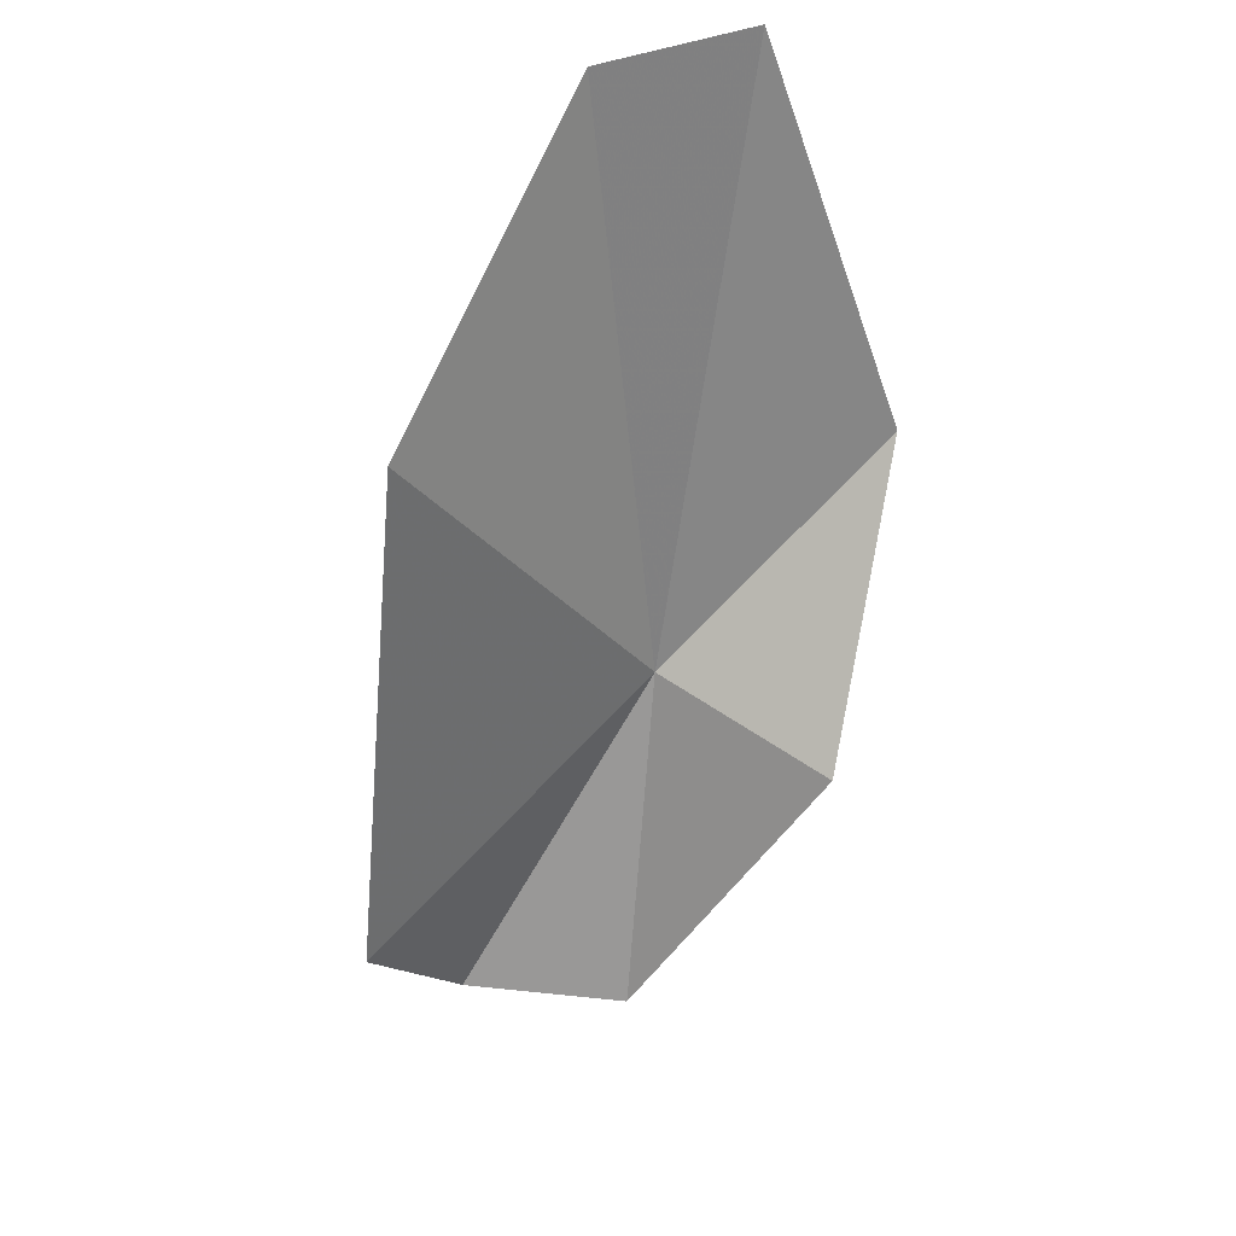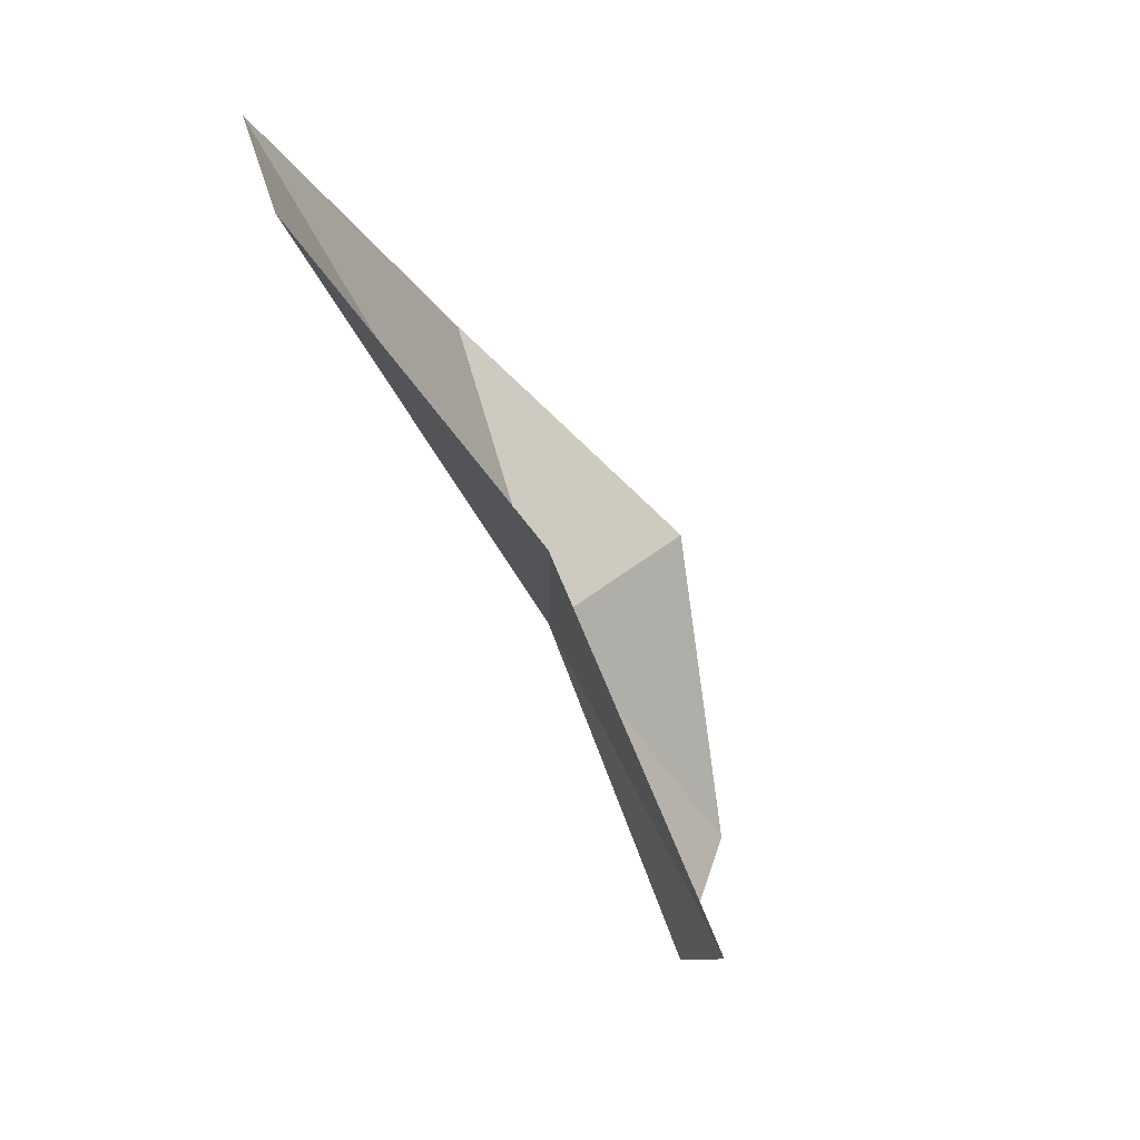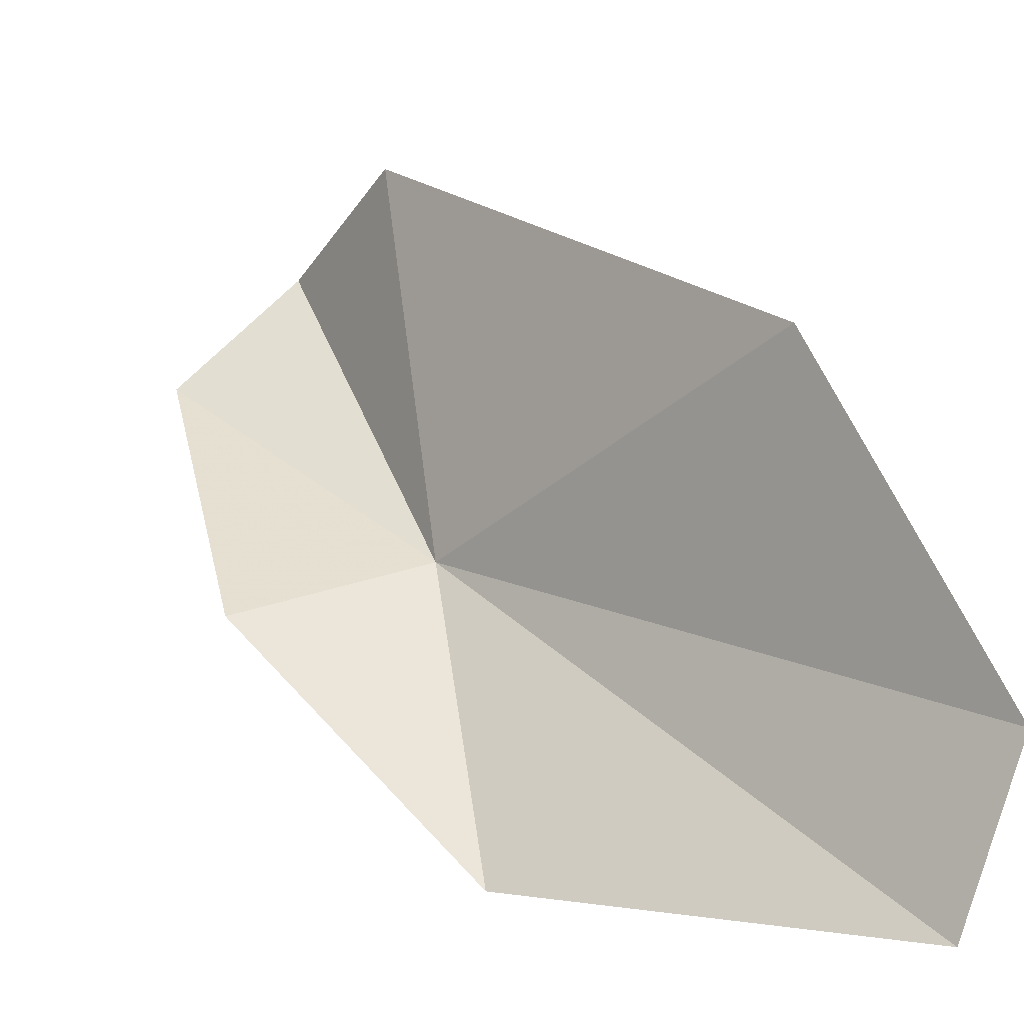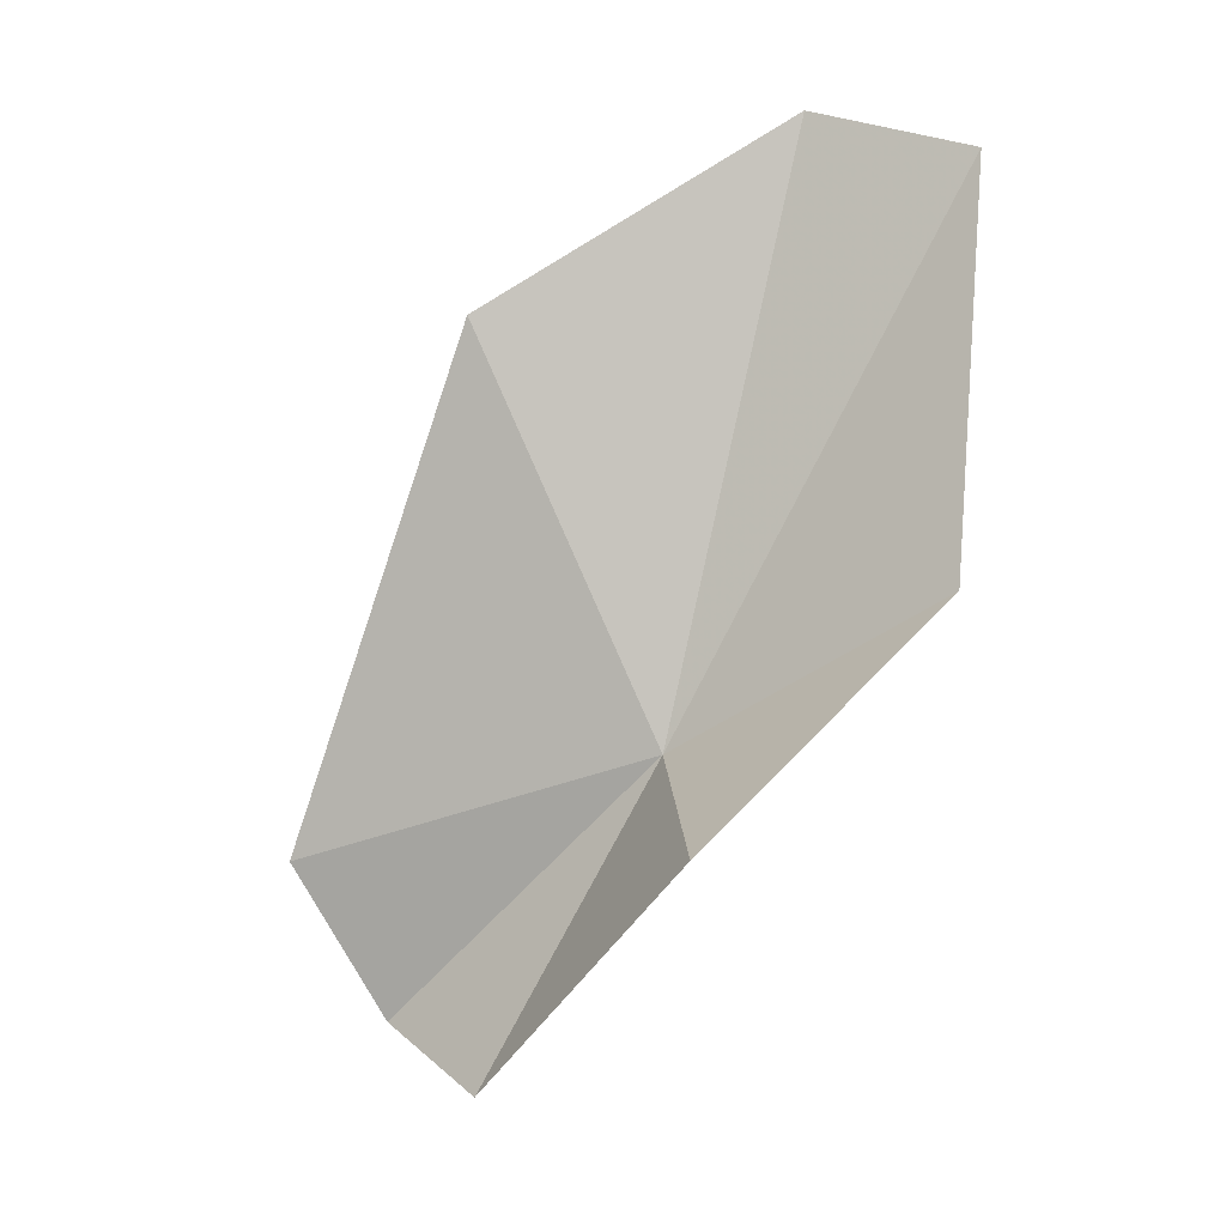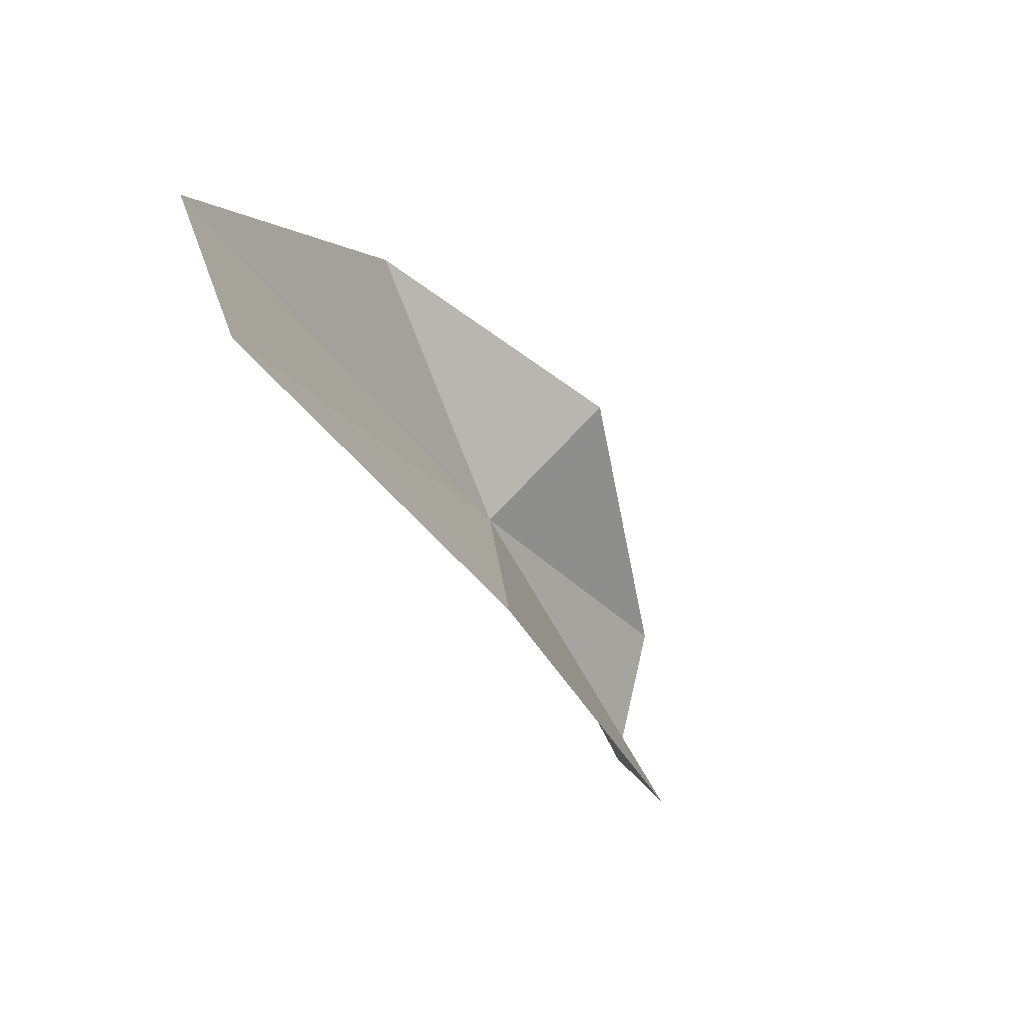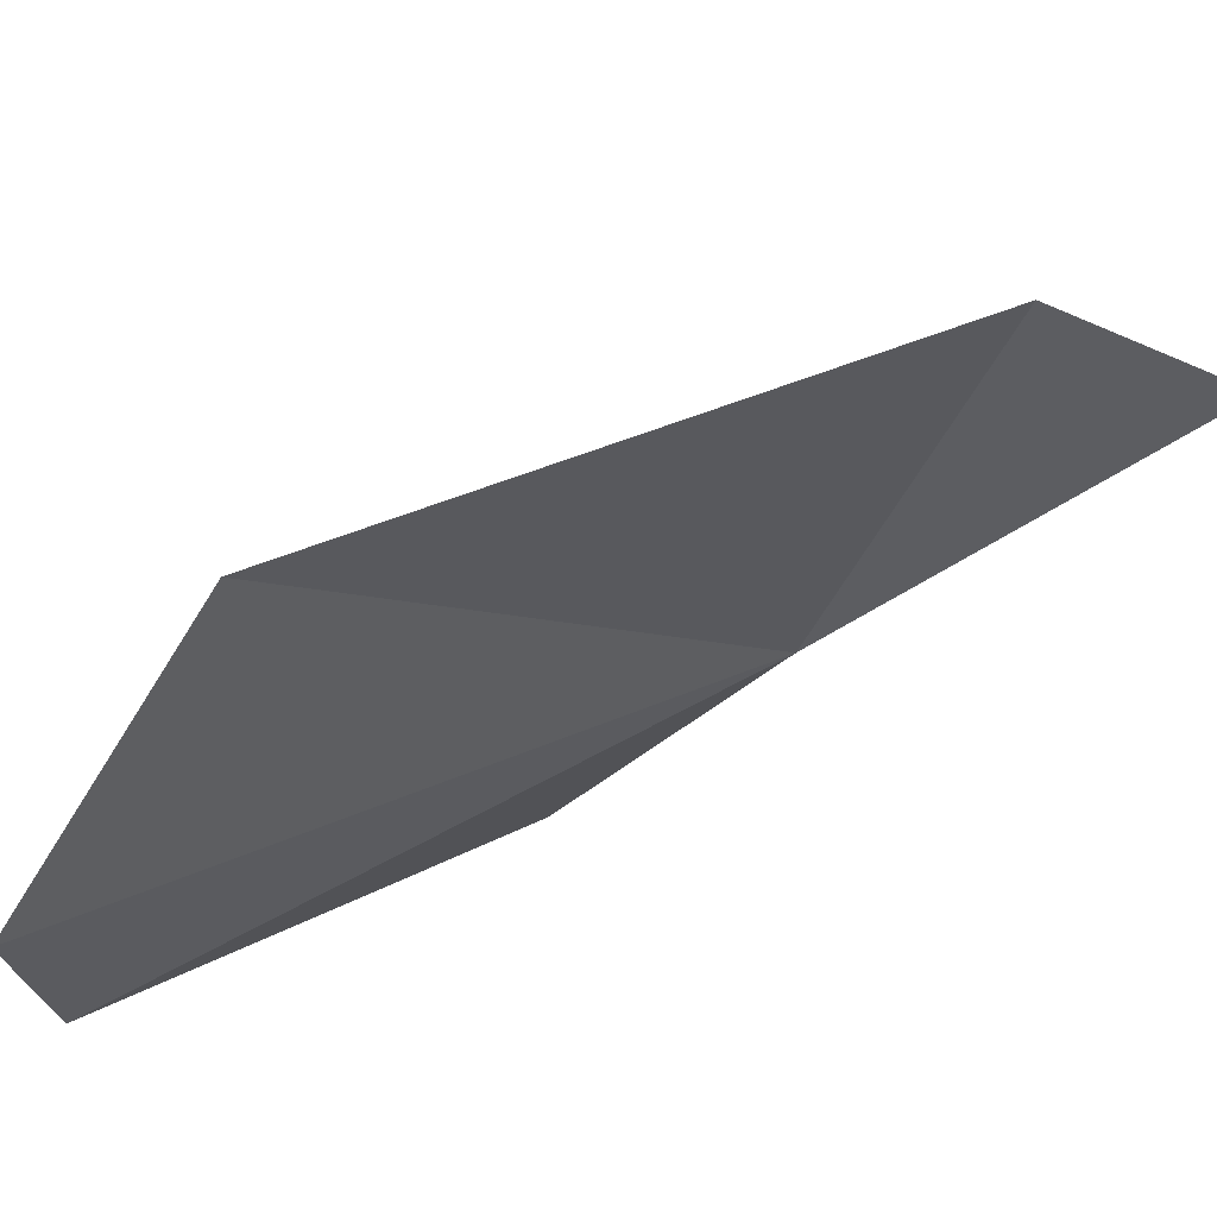
<metadata>
{"format":"obj","ext":"obj","renderer":"f3d","projection":"perspective","resolution":1024,"background":"white","views":[{"elev":55.3,"azim":-133.9,"up":"+Z"},{"elev":49.9,"azim":148.5,"up":"+Z"},{"elev":1.0,"azim":-29.1,"up":"+Y"},{"elev":18.0,"azim":-83.0,"up":"+Z"},{"elev":70.1,"azim":143.8,"up":"+Z"},{"elev":48.3,"azim":91.6,"up":"+Y"}]}
</metadata>
<code>
v -2.734 -0.3037 10.37
v -2.657 1.37 9.751
v -2.738 0.9306 9.027
v -2.199 0.6055 12.14
v -3.321 0.4299 9.004
v -3.627 -0.5046 10.28
v -2.03 -1.547 12.86
v -2.963 -1.516 11.22
v -1.819 -0.7996 12.98
f 1 3 2
f 1 2 4
f 1 6 5
f 1 5 3
f 1 7 8
f 1 9 7
f 1 4 9
f 1 8 6

</code>
